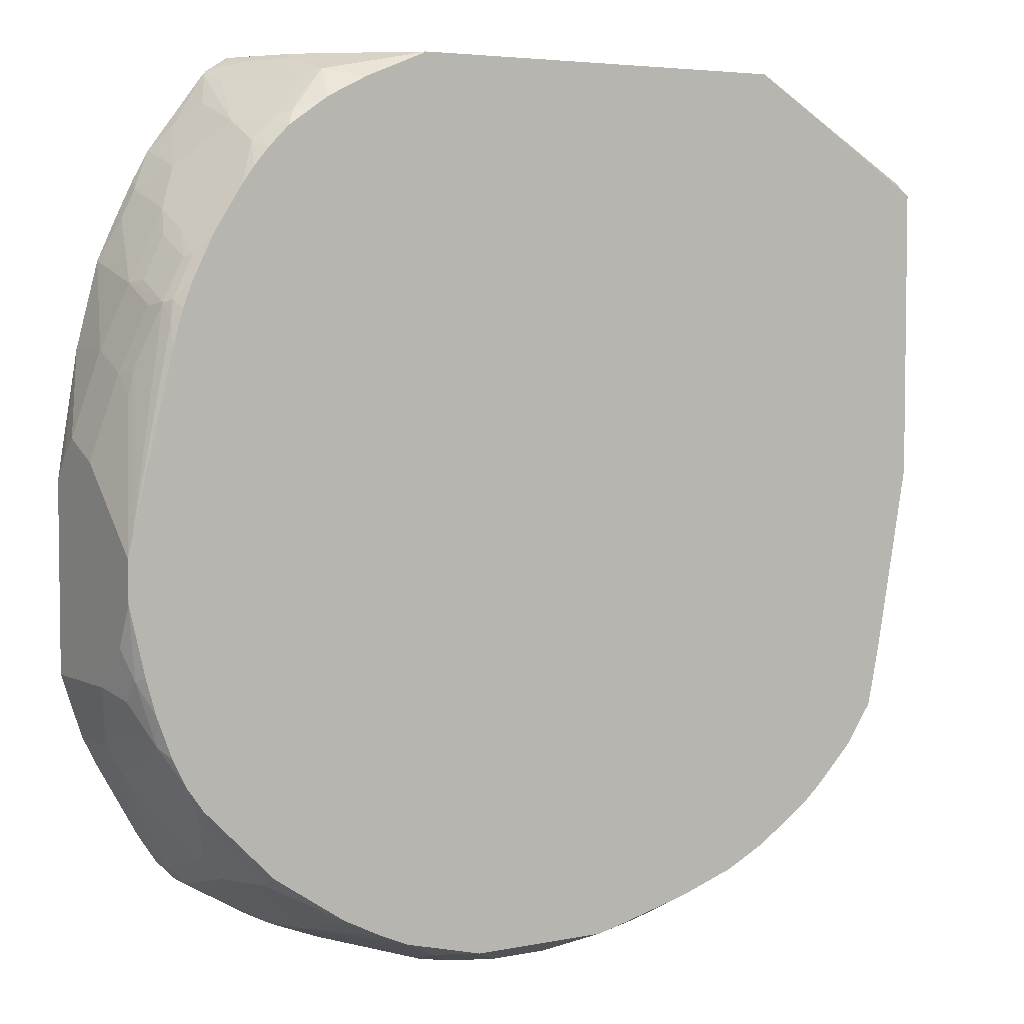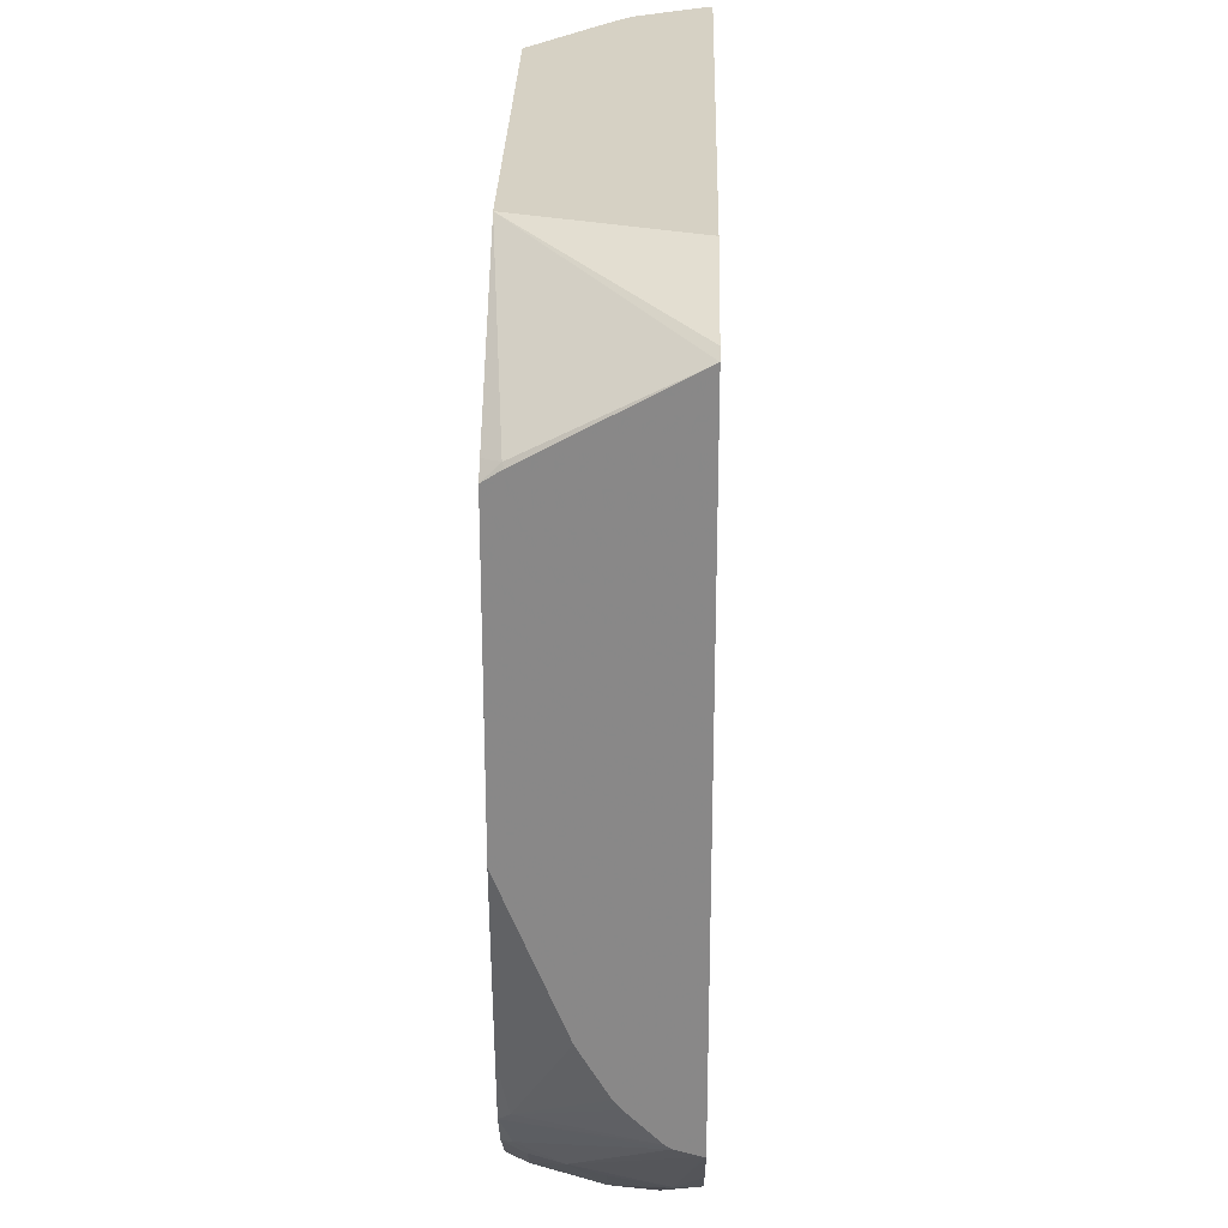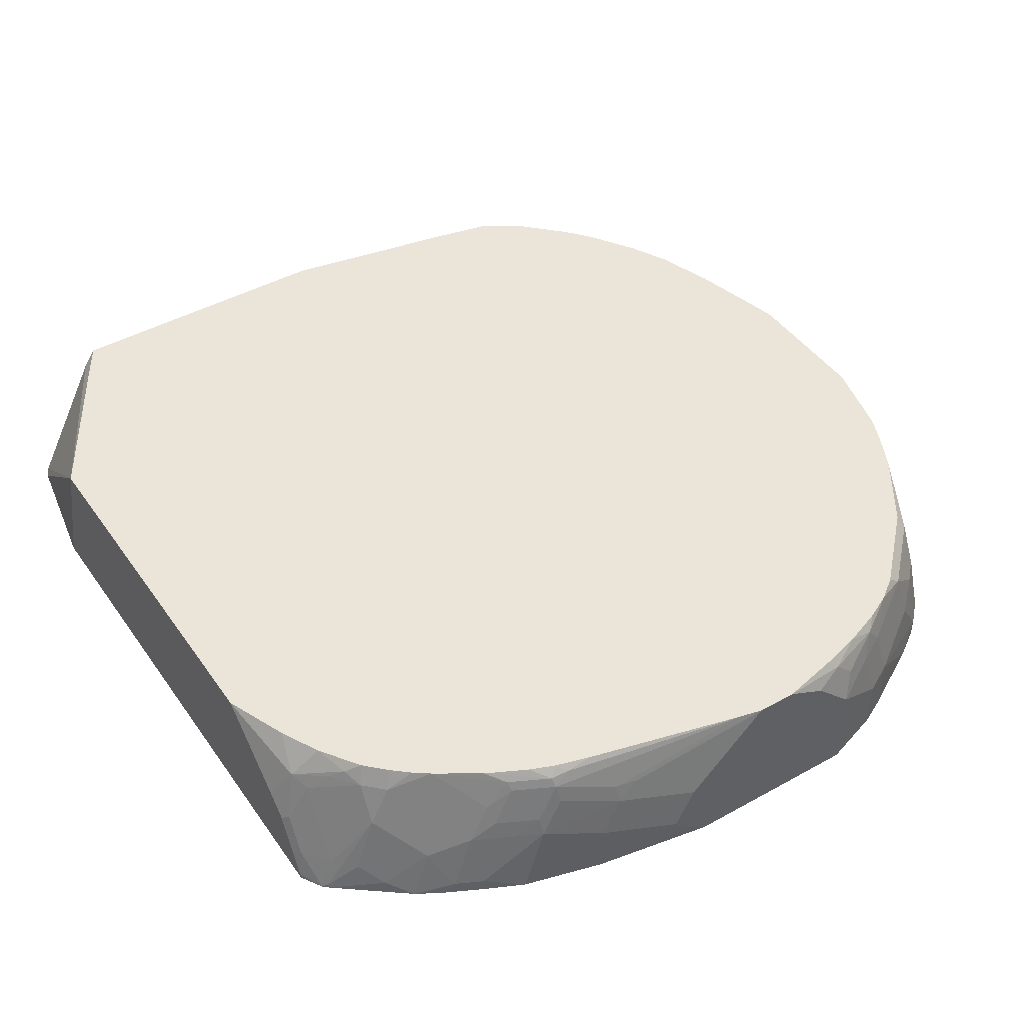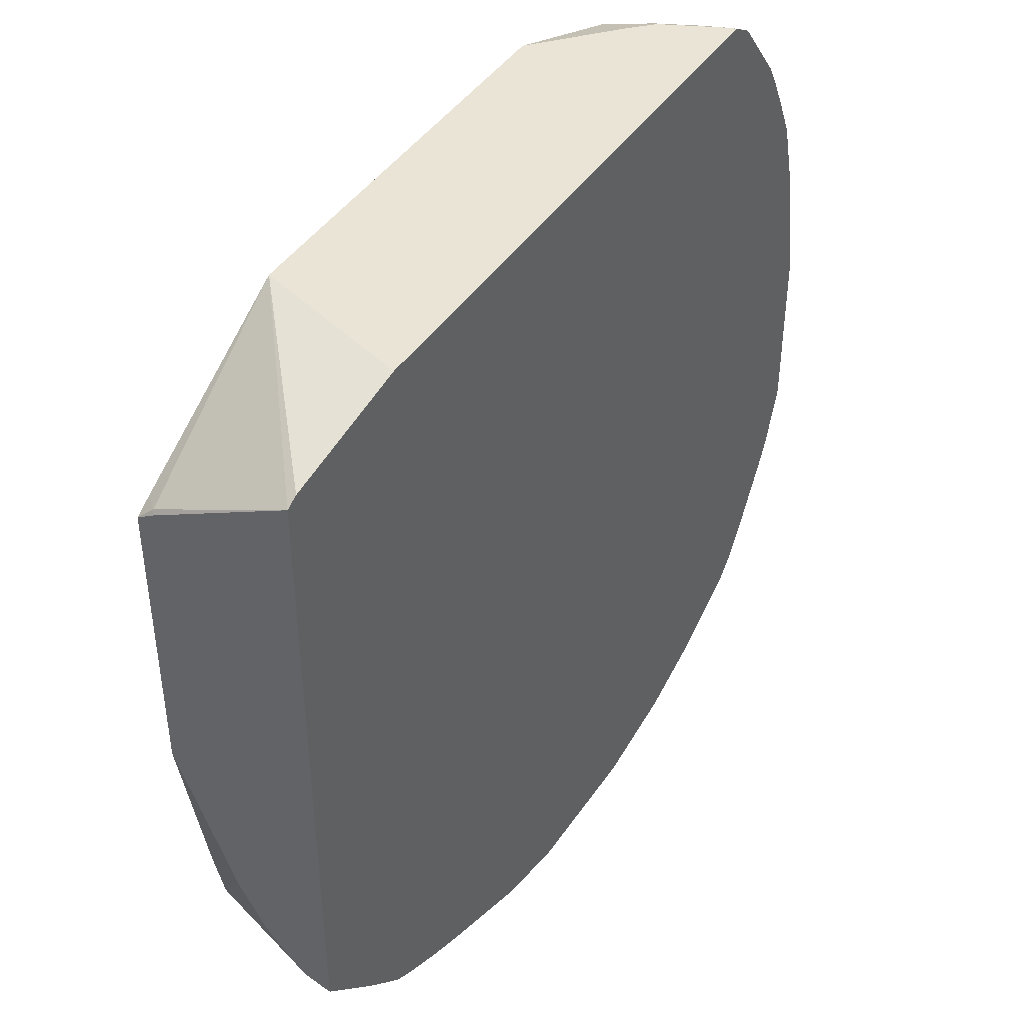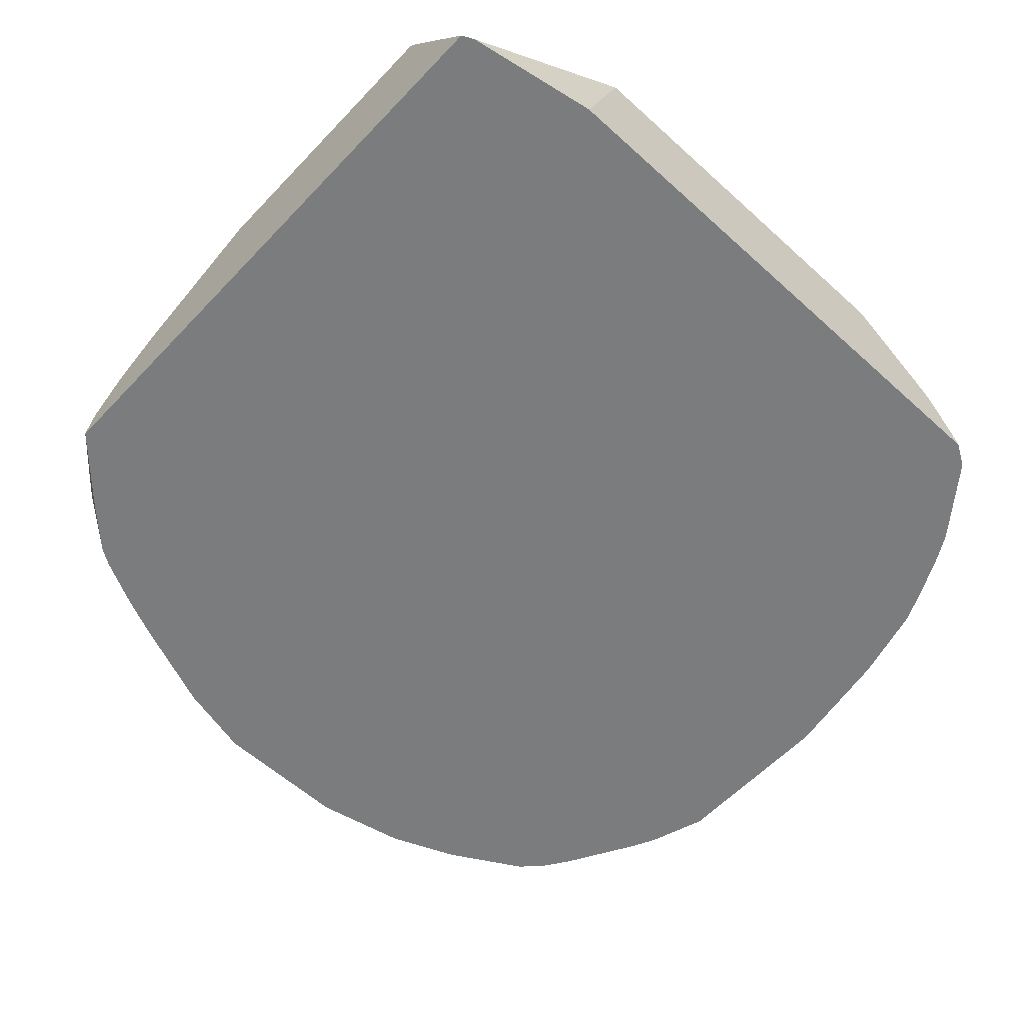
<metadata>
{"format":"obj","ext":"obj","renderer":"f3d","projection":"perspective","resolution":1024,"background":"white","views":[{"elev":4.6,"azim":147.1,"up":"+Z"},{"elev":26.9,"azim":-88.7,"up":"+Z"},{"elev":44.7,"azim":57.2,"up":"+Y"},{"elev":43.8,"azim":-58.3,"up":"+Z"},{"elev":-58.7,"azim":-43.0,"up":"+Y"}]}
</metadata>
<code>
v 0.154 -0.4315 -0.4777
v 0.1695 -0.3852 -0.4622
v 0.2542 -0.4238 -0.4391
v 0.2465 -0.4469 -0.4468
v 0.2157 -0.4777 -0.4622
v 0.154 -0.4777 -0.4777
v 0.1387 -0.4161 -0.4777
v 0.1695 -0.3697 -0.4545
v 0.1756 -0.3697 -0.453
v 0.1998 -0.3697 -0.4469
v 0.2003 -0.3697 -0.4468
v 0.1386 -0.3697 -0.4622
v 0.2697 -0.4546 -0.4391
v 0.2218 -0.3697 -0.4376
v 0.2527 -0.3697 -0.4221
v 0.3133 -0.3801 -0.3903
v 0.3159 -0.3929 -0.3929
v 0.2157 -0.4884 -0.4622
v 0.2593 -0.4648 -0.4442
v 0.1434 -0.4884 -0.4777
v 0.1078 -0.4006 -0.4777
v 0.03082 -0.3697 -0.4622
v 0.2702 -0.4884 -0.4397
v 0.3287 -0.4109 -0.3903
v 0.3287 -0.4725 -0.4057
v 0.2989 -0.3697 -0.3913
v 0.3441 -0.4109 -0.3749
v 0.3083 -0.3697 -0.3851
v 0.3159 -0.3697 -0.3775
v 0.3313 -0.3697 -0.3621
v 0.3595 -0.3801 -0.3441
v 0.03089 -0.4884 -0.4777
v 0.06167 -0.4006 -0.4777
v 2.934e-05 -0.3852 -0.4622
v -0.005091 -0.375 -0.4571
v 0.01364 -0.3697 -0.4584
v 0.3283 -0.4884 -0.4059
v 0.3441 -0.4725 -0.3903
v 0.3287 -0.488 -0.4057
v 0.3595 -0.4263 -0.3595
v 0.3621 -0.3697 -0.3313
v 0.375 -0.3697 -0.3133
v 0.3903 -0.3955 -0.2979
v 0.3903 -0.4417 -0.3133
v 0.03089 -0.4469 -0.4777
v -0.03076 -0.4884 -0.4622
v 0.00771 -0.4546 -0.4738
v 0.04625 -0.4161 -0.4777
v -0.0154 -0.4006 -0.4622
v -0.01729 -0.3852 -0.4584
v -0.01924 -0.3775 -0.4545
v -0.04801 -0.3697 -0.443
v 0.3286 -0.4884 -0.4057
v 0.3441 -0.4884 -0.3903
v 0.3591 -0.4884 -0.368
v 0.3548 -0.4884 -0.3745
v 0.3852 -0.3697 -0.2927
v 0.3929 -0.3775 -0.285
v 0.4006 -0.4006 -0.2773
v 0.3903 -0.488 -0.3133
v 0.4006 -0.4469 -0.2927
v 0.3955 -0.452 -0.303
v -0.07704 -0.4623 -0.4468
v -0.03076 -0.4469 -0.4622
v -0.1078 -0.4884 -0.4314
v -0.1309 -0.47 -0.4276
v -0.1233 -0.4623 -0.4314
v -0.07704 -0.4161 -0.4468
v -0.07893 -0.4006 -0.443
v -0.04814 -0.3698 -0.443
v -0.09422 -0.3697 -0.4276
v 0.3905 -0.4884 -0.3129
v 0.3967 -0.3697 -0.262
v 0.4083 -0.3775 -0.2388
v 0.4083 -0.3929 -0.2542
v 0.4161 -0.4161 -0.2465
v 0.3955 -0.4884 -0.303
v 0.4006 -0.4884 -0.2927
v 0.3983 -0.4884 -0.2975
v -0.1386 -0.4884 -0.4178
v -0.1386 -0.4777 -0.4218
v -0.1695 -0.4777 -0.4064
v -0.1617 -0.47 -0.4122
v -0.1644 -0.4623 -0.4109
v -0.1438 -0.4469 -0.4211
v -0.1233 -0.4469 -0.4314
v -0.1078 -0.4006 -0.4314
v -0.1098 -0.3852 -0.4276
v -0.09436 -0.3698 -0.4276
v -0.09436 -0.3697 -0.4275
v 0.4044 -0.3697 -0.2349
v 0.4161 -0.3698 -0.1849
v 0.4161 -0.3852 -0.2157
v 0.4161 -0.4884 -0.2465
v -0.1458 -0.4884 -0.4142
v -0.1695 -0.4884 -0.4024
v -0.1766 -0.4884 -0.3988
v -0.19 -0.4884 -0.3903
v -0.1746 -0.4623 -0.4057
v -0.1284 -0.4006 -0.4211
v -0.19 -0.4315 -0.3903
v -0.1117 -0.3775 -0.4237
v -0.1252 -0.3697 -0.4121
v 0.416 -0.3697 -0.1848
v 0.4161 -0.3698 -0.1541
v 0.4161 -0.4884 -0.1079
v -0.2224 -0.4884 -0.3587
v -0.2234 -0.47 -0.3659
v -0.1438 -0.3852 -0.4057
v -0.2273 -0.47 -0.3621
v -0.2055 -0.4315 -0.3749
v -0.2273 -0.4083 -0.3467
v -0.19 -0.3852 -0.3749
v -0.1592 -0.3697 -0.3903
v 0.416 -0.3697 -0.154
v 0.4121 -0.3697 -0.1368
v 0.3968 -0.4006 -0.02895
v 0.4006 -0.4006 -0.04627
v 0.4161 -0.4315 -0.09248
v 0.4161 -0.4777 -0.09248
v 0.4006 -0.4884 -0.01546
v -0.2722 -0.4884 -0.3062
v -0.2208 -0.4315 -0.3595
v -0.2722 -0.4868 -0.3059
v -0.2273 -0.3775 -0.3313
v -0.2208 -0.3852 -0.3441
v -0.2055 -0.3852 -0.3595
v -0.2722 -0.4695 -0.3009
v -0.1848 -0.3697 -0.3698
v -0.1714 -0.3697 -0.3813
v 0.3967 -0.3697 -0.0751
v 0.3801 -0.375 0.005079
v 0.3814 -0.3852 0.01732
v 0.4006 -0.4161 -0.03086
v 0.4161 -0.4623 -0.07707
v 0.4006 -0.4469 -0.01546
v 0.384 -0.4884 0.04681
v -0.2722 -0.4884 0.1706
v -0.2369 -0.3698 -0.3081
v -0.2368 -0.3697 -0.3083
v -0.2158 -0.3697 -0.3389
v -0.2722 -0.4648 -0.2979
v 0.3813 -0.3697 -0.01348
v 0.3736 -0.3697 0.0135
v 0.3775 -0.3775 0.01923
v 0.3659 -0.3852 0.04813
v 0.3814 -0.4161 0.03273
v 0.3852 -0.4315 0.03082
v 0.3852 -0.4006 0.01535
v 0.3698 -0.4777 0.07703
v 0.3698 -0.4884 0.07703
v -0.2631 -0.4884 0.1754
v -0.1232 -0.3697 0.1948
v -0.2697 -0.3814 0.1155
v -0.2722 -0.3827 0.113
v -0.2426 -0.3775 -0.3004
v -0.2465 -0.3697 -0.262
v -0.2722 -0.4456 -0.2786
v 0.3659 -0.3697 0.03273
v 0.3659 -0.3698 0.03273
v 0.3505 -0.3697 0.06353
v 0.3621 -0.3775 0.05004
v 0.3595 -0.4006 0.06676
v 0.3595 -0.4315 0.08216
v 0.3659 -0.4161 0.06353
v 0.375 -0.4315 0.05135
v 0.3595 -0.4777 0.09756
v 0.3663 -0.4884 0.08414
v -0.1594 -0.4884 0.1948
v -0.1233 -0.3698 0.1948
v 0.1821 -0.3697 0.1948
v -0.2592 -0.3697 0.113
v -0.2722 -0.3697 0.1047
v -0.2722 -0.4417 -0.2747
v -0.2722 -0.4361 -0.2679
v -0.2722 -0.4325 -0.2619
v -0.2722 -0.4183 -0.2374
v -0.2722 -0.4147 -0.2311
v -0.2722 -0.3697 -0.1183
v 0.3287 -0.3697 0.09743
v 0.3133 -0.3852 0.1284
v 0.3133 -0.4161 0.1438
v 0.3441 -0.4469 0.113
v 0.356 -0.4884 0.1047
v 0.3595 -0.4884 0.09756
v 0.3437 -0.4884 0.1262
v 0.3457 -0.4884 0.1228
v 0.2808 -0.4884 0.1948
v 0.241 -0.4215 0.1948
v 0.2542 -0.3929 0.181
v 0.2311 -0.3697 0.1752
v 0.3196 -0.3697 0.1098
v 0.3083 -0.3697 0.1231
v 0.2979 -0.3852 0.1438
v 0.3133 -0.4623 0.1592
v 0.2671 -0.4006 0.1746
v 0.2979 -0.4623 0.1746
v 0.3004 -0.4854 0.181
v 0.3287 -0.4777 0.1438
v 0.3015 -0.4884 0.1805
v 0.2975 -0.4884 0.1847
v 0.2801 -0.4848 0.1948
v 0.2564 -0.4369 0.1948
v 0.2618 -0.3697 0.1598
v 0.2619 -0.4315 0.1906
v 0.2773 -0.3852 0.1598
v 0.285 -0.3775 0.1502
v 0.2928 -0.3697 0.1385
v 0.2926 -0.3697 0.1387
v 0.2773 -0.4623 0.1906
v 0.2719 -0.4677 0.1948
v 0.262 -0.3697 0.1597
f 119 134 136
f 113 130 114
f 116 131 132
f 116 132 133
f 117 133 134
f 117 134 118
f 118 134 119
f 119 136 135
f 113 129 130
f 116 133 117
f 113 127 129
f 110 122 124
f 112 124 128
f 112 127 113
f 112 126 127
f 112 125 126
f 111 123 112
f 110 124 112
f 110 123 111
f 110 112 123
f 120 135 121
f 107 122 110
f 112 128 125
f 121 135 136
f 127 141 129
f 122 138 155
f 107 110 108
f 132 145 133
f 132 144 145
f 132 143 144
f 131 143 132
f 128 142 139
f 126 141 127
f 125 128 139
f 125 141 126
f 125 140 141
f 121 136 137
f 125 139 140
f 122 142 128
f 122 158 142
f 122 174 158
f 122 175 174
f 122 176 175
f 122 177 176
f 122 178 177
f 122 179 178
f 122 173 179
f 122 155 173
f 122 128 124
f 106 120 121
f 76 135 120
f 105 117 118
f 84 99 85
f 83 99 84
f 82 95 96
f 82 99 83
f 82 98 99
f 82 96 97
f 81 95 82
f 80 95 81
f 76 106 94
f 76 120 106
f 85 100 87
f 133 145 162
f 76 105 119
f 76 92 105
f 76 93 92
f 74 76 75
f 74 93 76
f 74 92 93
f 74 91 92
f 73 91 74
f 71 89 90
f 70 88 89
f 76 119 135
f 85 87 86
f 85 99 101
f 85 101 100
f 105 116 117
f 105 115 116
f 102 114 103
f 102 109 114
f 101 114 109
f 101 113 114
f 101 112 113
f 101 111 112
f 101 110 111
f 101 108 110
f 100 101 109
f 100 109 102
f 99 108 101
f 98 108 99
f 98 107 108
f 92 115 105
f 92 104 115
f 91 104 92
f 89 103 90
f 89 102 103
f 88 100 102
f 88 102 89
f 87 100 88
f 105 118 119
f 133 162 146
f 153 203 189
f 133 165 147
f 183 195 199
f 182 198 195
f 182 197 198
f 182 196 197
f 182 194 196
f 182 195 183
f 181 194 182
f 181 208 194
f 181 193 208
f 181 192 193
f 183 199 186
f 180 192 181
f 171 189 190
f 167 187 184
f 167 186 187
f 167 183 186
f 167 185 168
f 167 184 185
f 164 183 167
f 164 182 183
f 164 181 182
f 164 167 166
f 171 190 191
f 186 199 200
f 188 201 202
f 189 203 190
f 207 209 212
f 204 207 212
f 203 210 205
f 203 211 210
f 202 210 211
f 201 210 202
f 198 200 199
f 198 201 200
f 197 201 198
f 197 210 201
f 196 210 197
f 196 205 210
f 195 198 199
f 194 206 196
f 194 207 206
f 194 209 207
f 194 208 209
f 190 207 204
f 190 206 207
f 190 196 206
f 190 205 196
f 190 203 205
f 190 204 191
f 163 181 164
f 133 146 165
f 163 180 181
f 161 180 162
f 146 164 165
f 146 163 164
f 146 162 163
f 145 161 162
f 145 160 161
f 145 159 160
f 144 159 145
f 142 158 156
f 139 142 156
f 139 157 140
f 147 165 164
f 139 156 157
f 138 153 154
f 138 152 153
f 137 150 151
f 137 148 150
f 136 148 137
f 134 148 136
f 134 149 148
f 133 149 134
f 133 148 149
f 133 147 148
f 138 154 155
f 147 164 166
f 147 166 148
f 148 166 167
f 159 161 160
f 157 178 179
f 156 178 157
f 156 177 178
f 156 176 177
f 156 175 176
f 156 174 175
f 156 158 174
f 154 173 155
f 154 172 173
f 153 189 171
f 68 88 69
f 153 211 203
f 153 202 211
f 153 188 202
f 153 169 188
f 153 170 169
f 153 172 154
f 152 170 153
f 152 169 170
f 150 168 151
f 150 167 168
f 148 167 150
f 162 180 163
f 68 87 88
f 82 97 98
f 66 86 67
f 8 14 11
f 8 15 14
f 8 26 15
f 8 28 26
f 8 29 28
f 8 30 29
f 8 41 30
f 8 42 41
f 8 57 42
f 8 73 57
f 8 11 10
f 8 91 73
f 8 115 104
f 8 116 115
f 8 131 116
f 8 143 131
f 8 144 143
f 8 159 144
f 8 161 159
f 8 180 161
f 8 192 180
f 8 193 192
f 8 104 91
f 8 10 9
f 12 21 33
f 12 33 22
f 18 78 94
f 18 79 78
f 18 77 79
f 18 72 77
f 18 55 72
f 18 56 55
f 18 54 56
f 18 53 54
f 18 37 53
f 18 23 37
f 18 19 23
f 16 31 27
f 16 30 31
f 16 29 30
f 16 28 29
f 16 26 28
f 16 24 17
f 16 27 24
f 15 26 16
f 13 25 23
f 13 24 25
f 13 17 24
f 13 23 19
f 8 208 193
f 18 94 106
f 8 209 208
f 8 204 212
f 3 14 15
f 3 11 14
f 3 13 4
f 2 12 8
f 2 7 12
f 2 11 3
f 2 10 11
f 2 9 10
f 2 8 9
f 1 7 2
f 3 15 16
f 1 21 7
f 1 48 33
f 1 45 48
f 1 32 45
f 1 20 32
f 1 6 20
f 1 18 6
f 1 5 18
f 1 4 5
f 1 3 4
f 1 2 3
f 1 33 21
f 3 16 17
f 3 17 13
f 4 13 5
f 8 191 204
f 8 171 191
f 8 153 171
f 68 86 87
f 8 173 172
f 8 179 173
f 8 157 179
f 8 140 157
f 8 141 140
f 8 129 141
f 8 130 129
f 8 114 130
f 8 103 114
f 8 90 103
f 8 71 90
f 8 52 71
f 8 36 52
f 8 22 36
f 8 12 22
f 7 21 12
f 6 18 20
f 5 19 18
f 5 13 19
f 8 212 209
f 18 106 121
f 8 172 153
f 18 137 151
f 50 69 88
f 49 69 50
f 49 68 69
f 47 49 48
f 47 68 49
f 47 64 68
f 46 67 63
f 46 66 67
f 46 65 66
f 46 64 47
f 50 88 70
f 46 68 64
f 45 47 48
f 44 77 60
f 44 62 77
f 44 61 62
f 44 59 61
f 44 60 55
f 43 59 44
f 43 58 59
f 42 58 43
f 42 57 58
f 46 63 68
f 50 70 52
f 50 52 51
f 52 70 89
f 18 121 137
f 66 85 86
f 66 84 85
f 66 83 84
f 66 82 83
f 66 81 82
f 65 81 66
f 65 80 81
f 63 86 68
f 63 67 86
f 62 79 77
f 61 94 78
f 61 76 94
f 61 79 62
f 61 78 79
f 60 77 72
f 59 76 61
f 58 76 59
f 58 75 76
f 58 74 75
f 58 73 74
f 57 73 58
f 55 60 72
f 39 54 53
f 38 56 54
f 52 89 71
f 38 44 55
f 18 32 20
f 18 46 32
f 18 65 46
f 18 80 65
f 18 95 80
f 18 96 95
f 18 97 96
f 18 98 97
f 18 107 98
f 18 138 122
f 22 33 34
f 18 152 138
f 18 188 169
f 18 201 188
f 18 200 201
f 18 186 200
f 18 187 186
f 18 184 187
f 18 185 184
f 18 168 185
f 38 55 56
f 18 151 168
f 18 169 152
f 22 34 35
f 18 122 107
f 23 25 37
f 38 40 44
f 37 39 53
f 22 35 36
f 35 52 36
f 35 51 52
f 35 50 51
f 34 50 35
f 34 49 50
f 33 49 34
f 32 47 45
f 32 46 47
f 31 44 40
f 31 43 44
f 33 48 49
f 31 42 43
f 24 27 38
f 25 38 54
f 25 54 39
f 25 39 37
f 24 38 25
f 27 40 38
f 30 41 31
f 31 41 42
f 27 31 40

</code>
